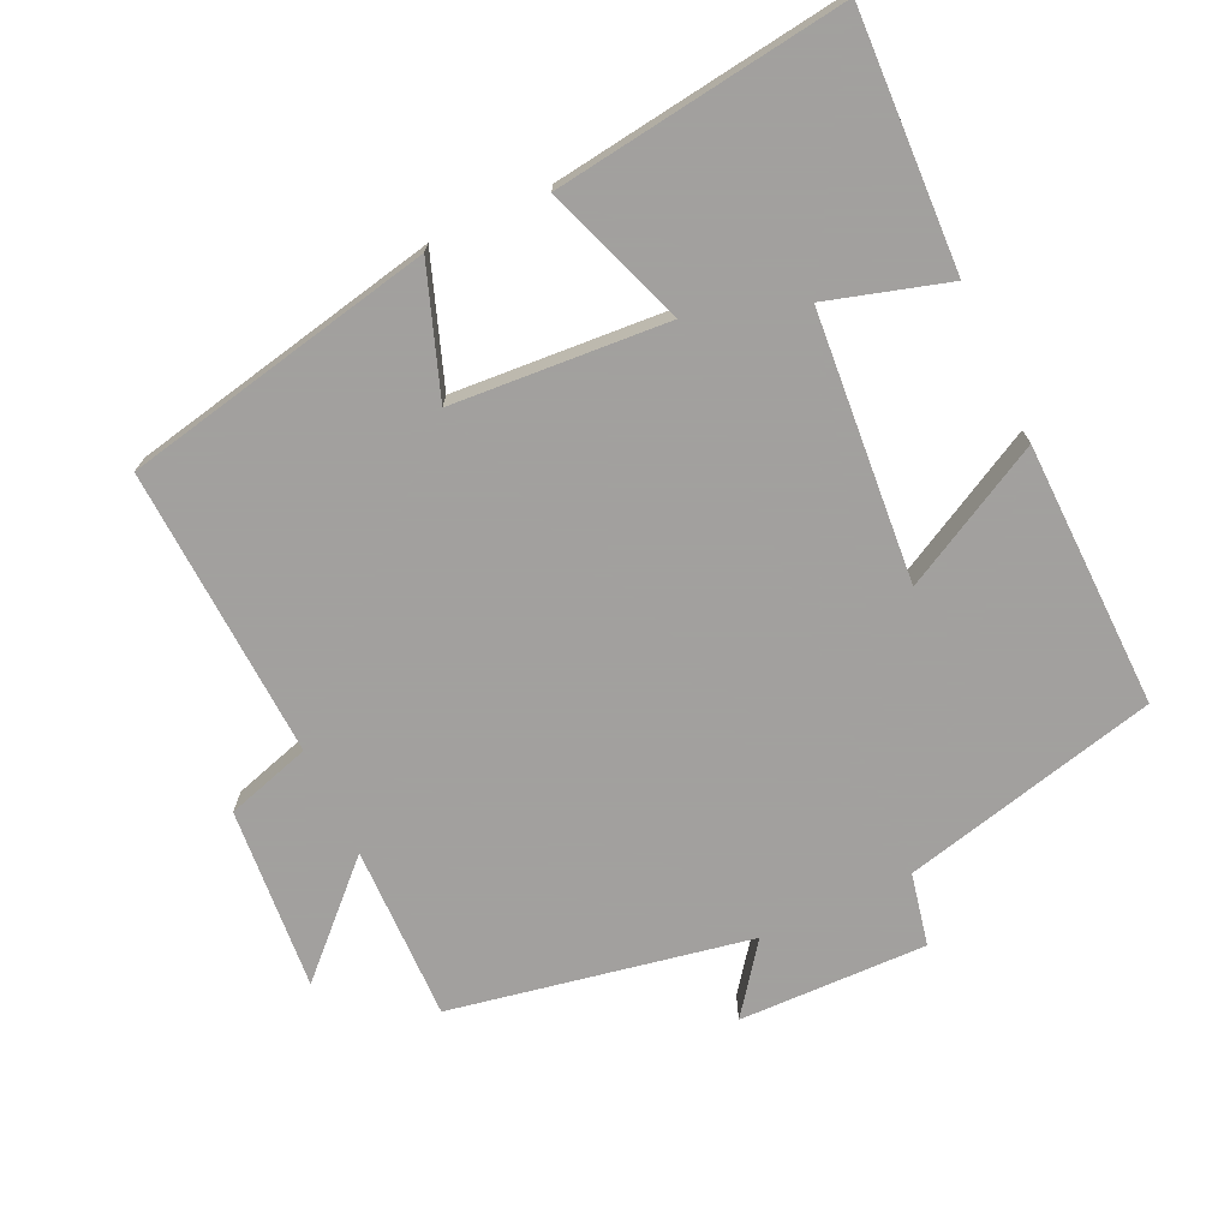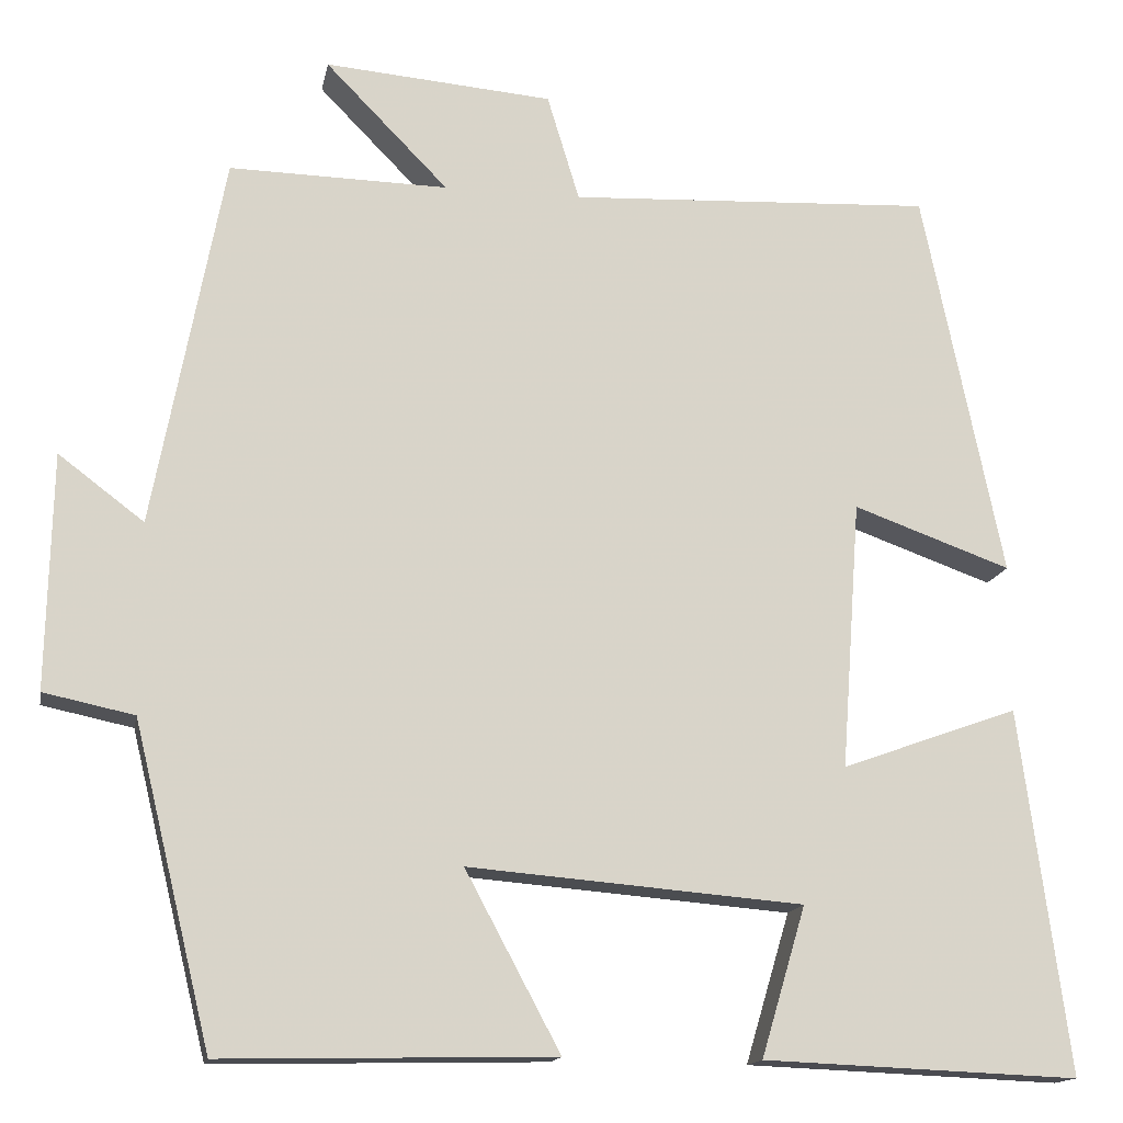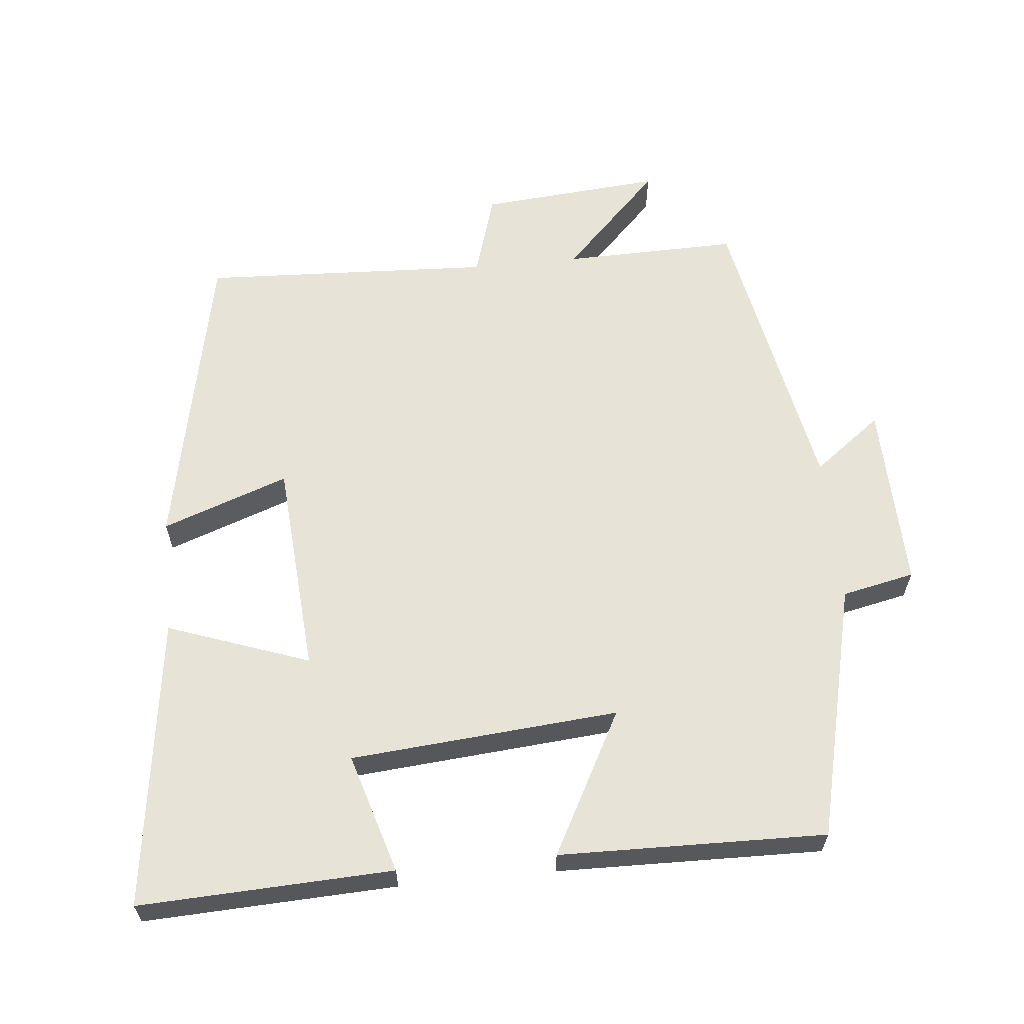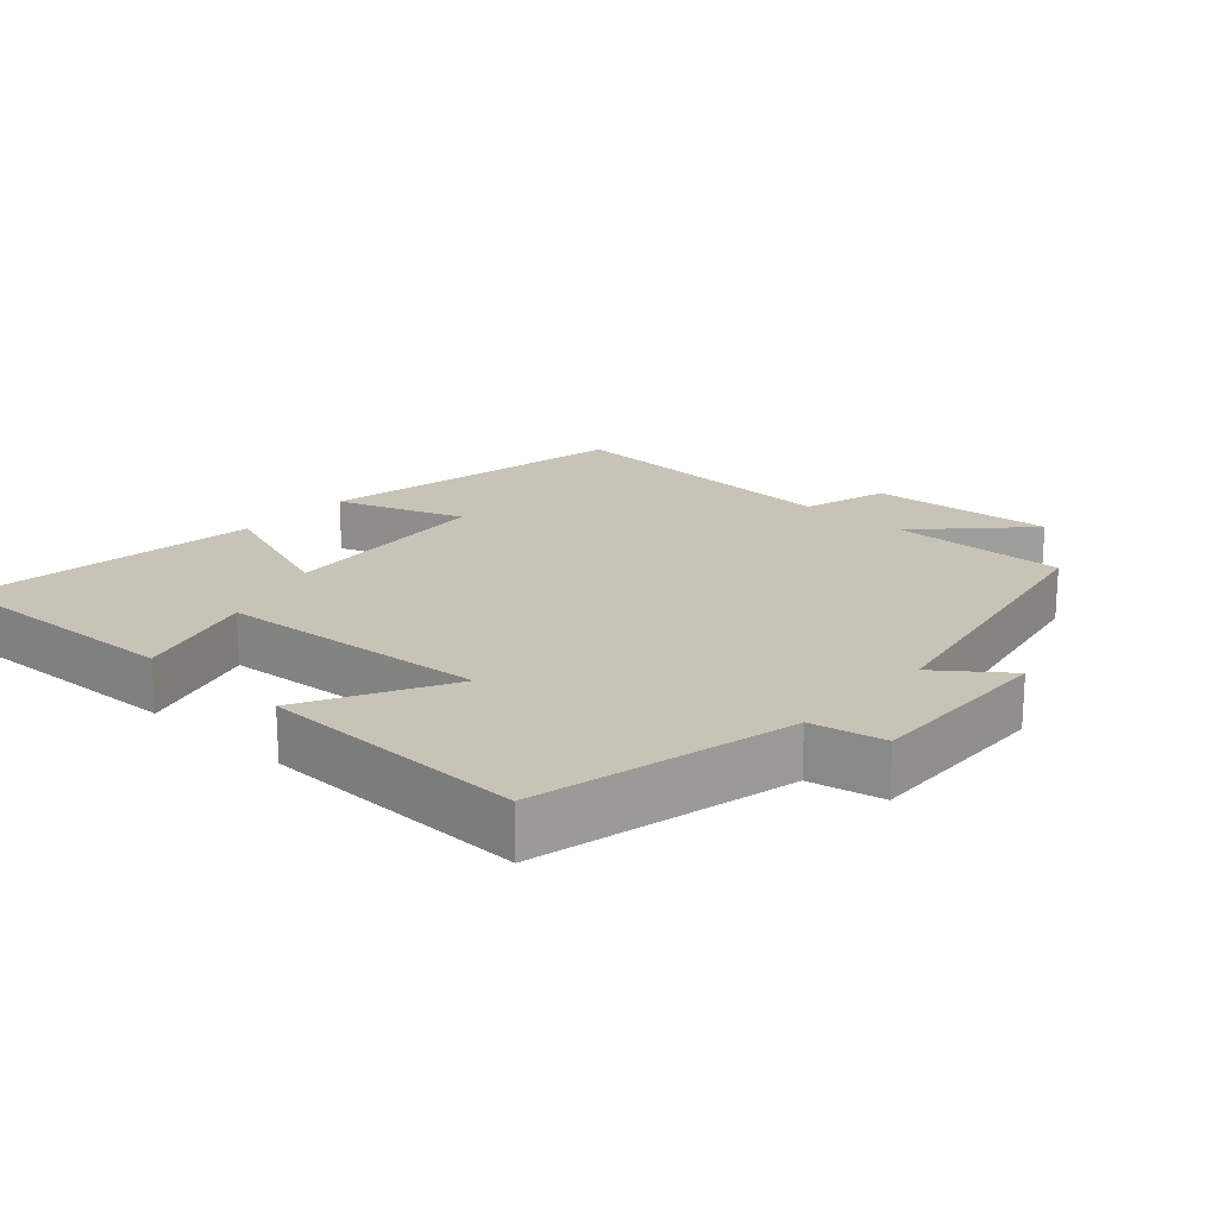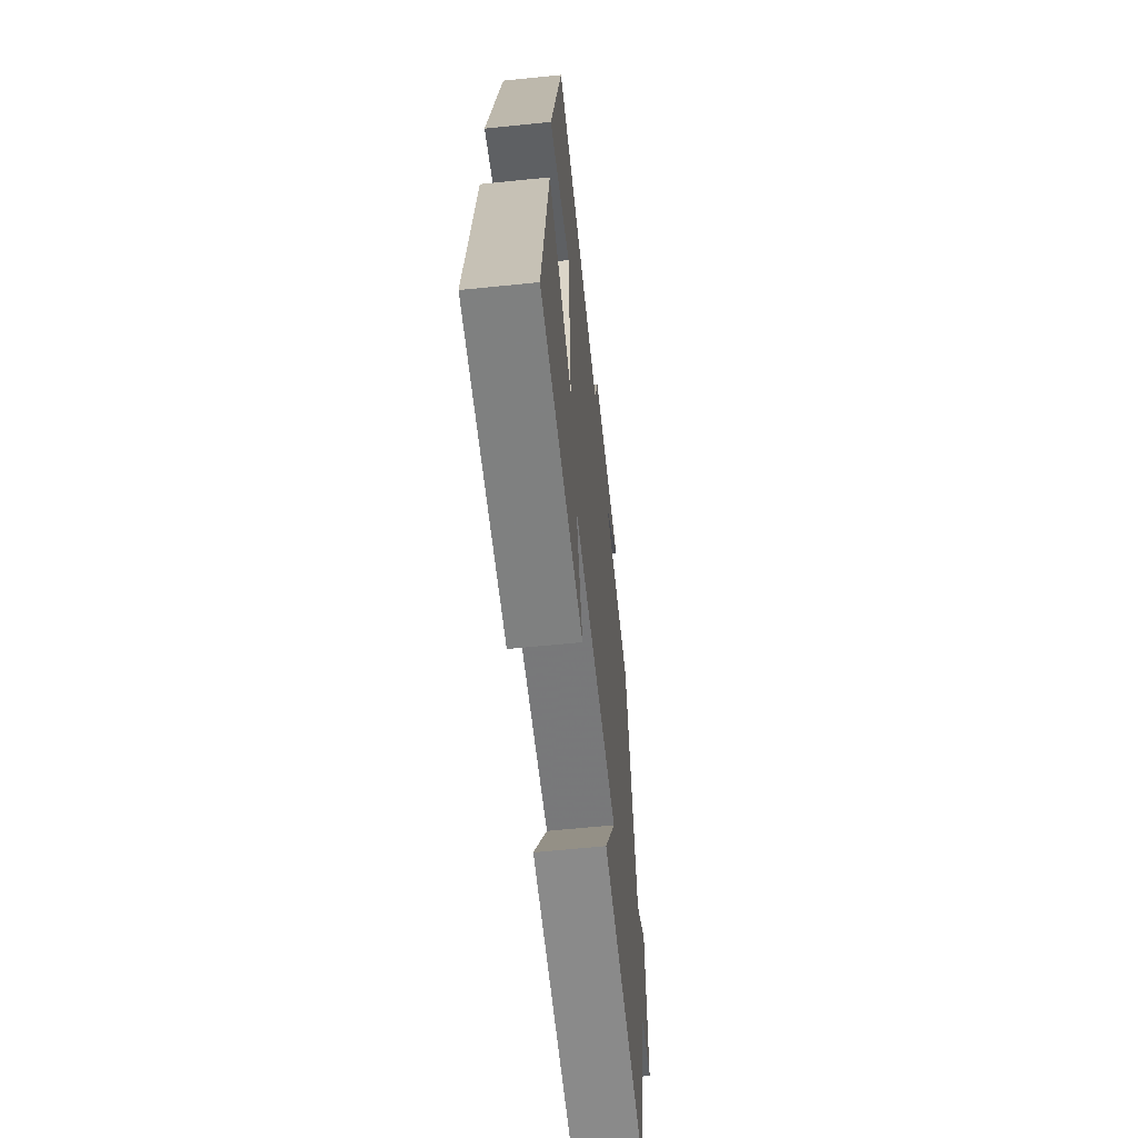
<metadata>
{"format":"obj","ext":"obj","renderer":"f3d","projection":"perspective","resolution":1024,"background":"white","views":[{"elev":-71.9,"azim":115.1,"up":"+Y"},{"elev":-14.9,"azim":-10.6,"up":"+Z"},{"elev":61.6,"azim":174.3,"up":"+Y"},{"elev":19.6,"azim":-137.9,"up":"+Y"},{"elev":-62.3,"azim":95.9,"up":"+Z"}]}
</metadata>
<code>
v -0.411 0.07 -0.508
v -0.5 0.07 -0.141
v -0.604 0.07 -0.119
v -0.598 0.07 0.151
v -0.5 0.07 0.077
v -0.419 0.07 0.505
v -0.168 0.07 0.5
v -0.309 0.07 0.644
v -0.047 0.07 0.622
v -0.01 0.07 0.5
v 0.408 0.07 0.52
v 0.5 0.07 0.073
v 0.319 0.07 0.138
v 0.297 0.07 -0.17
v 0.5 0.07 -0.097
v 0.556 0.07 -0.515
v 0.194 0.07 -0.5
v 0.245 0.07 -0.328
v -0.139 0.07 -0.296
v -0.03 0.07 -0.5
v -0.411 0 -0.508
v -0.5 0 -0.141
v -0.604 0 -0.119
v -0.598 0 0.151
v -0.5 0 0.077
v -0.419 0 0.505
v -0.168 0 0.5
v -0.309 0 0.644
v -0.047 0 0.622
v -0.01 0 0.5
v 0.408 0 0.52
v 0.5 0 0.073
v 0.319 0 0.138
v 0.297 0 -0.17
v 0.5 0 -0.097
v 0.556 0 -0.515
v 0.194 0 -0.5
v 0.245 0 -0.328
v -0.139 0 -0.296
v -0.03 0 -0.5
f 19 20 1 2
f 18 19 2
f 15 16 17 18
f 14 15 18
f 13 14 18 2
f 10 11 12 13
f 10 13 2 3
f 7 8 9 10
f 7 10 3
f 5 6 7
f 5 7 3
f 3 4 5
f 22 21 40 39
f 22 39 38
f 38 37 36 35
f 38 35 34
f 22 38 34 33
f 33 32 31 30
f 23 22 33 30
f 30 29 28 27
f 23 30 27
f 27 26 25
f 23 27 25
f 25 24 23
f 1 21 22 2
f 2 22 23 3
f 3 23 24 4
f 4 24 25 5
f 5 25 26 6
f 6 26 27 7
f 7 27 28 8
f 8 28 29 9
f 9 29 30 10
f 10 30 31 11
f 11 31 32 12
f 12 32 33 13
f 13 33 34 14
f 14 34 35 15
f 15 35 36 16
f 16 36 37 17
f 17 37 38 18
f 18 38 39 19
f 19 39 40 20
f 20 40 21 1

</code>
